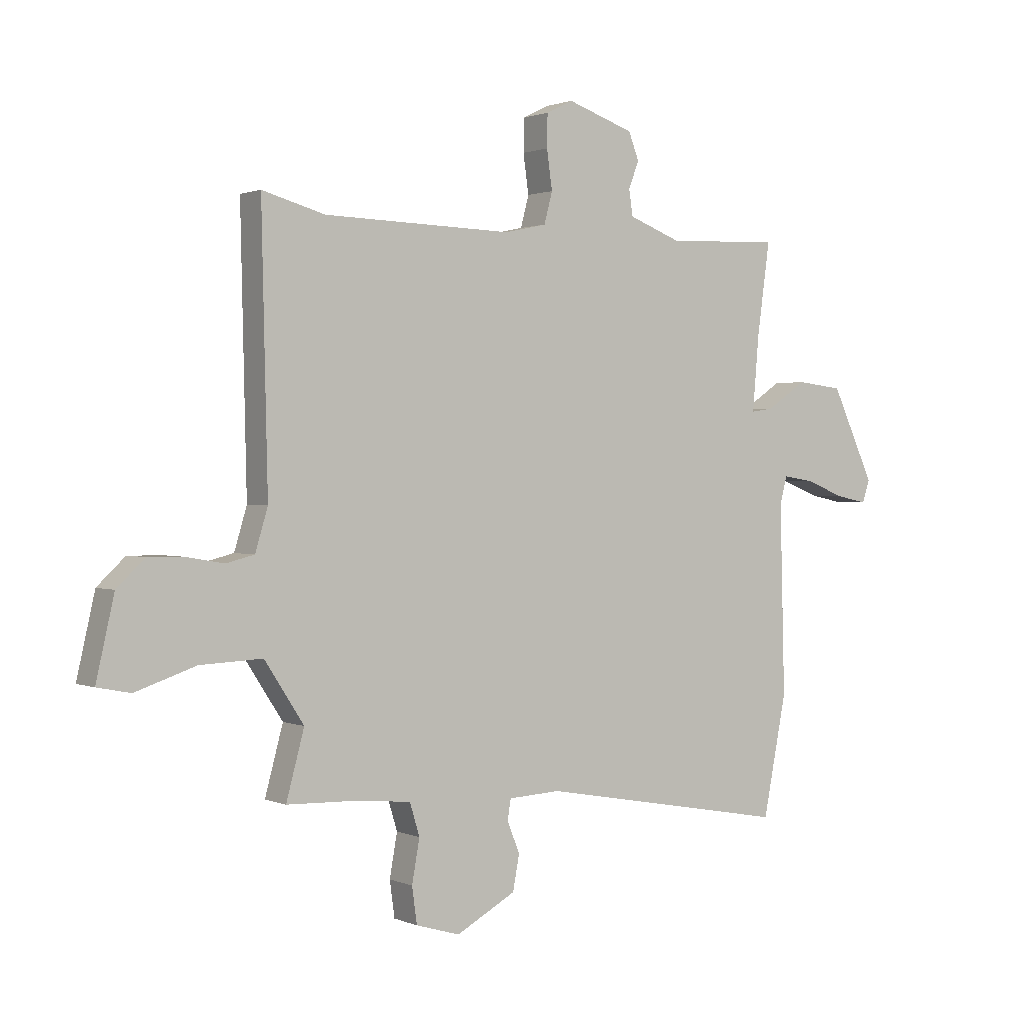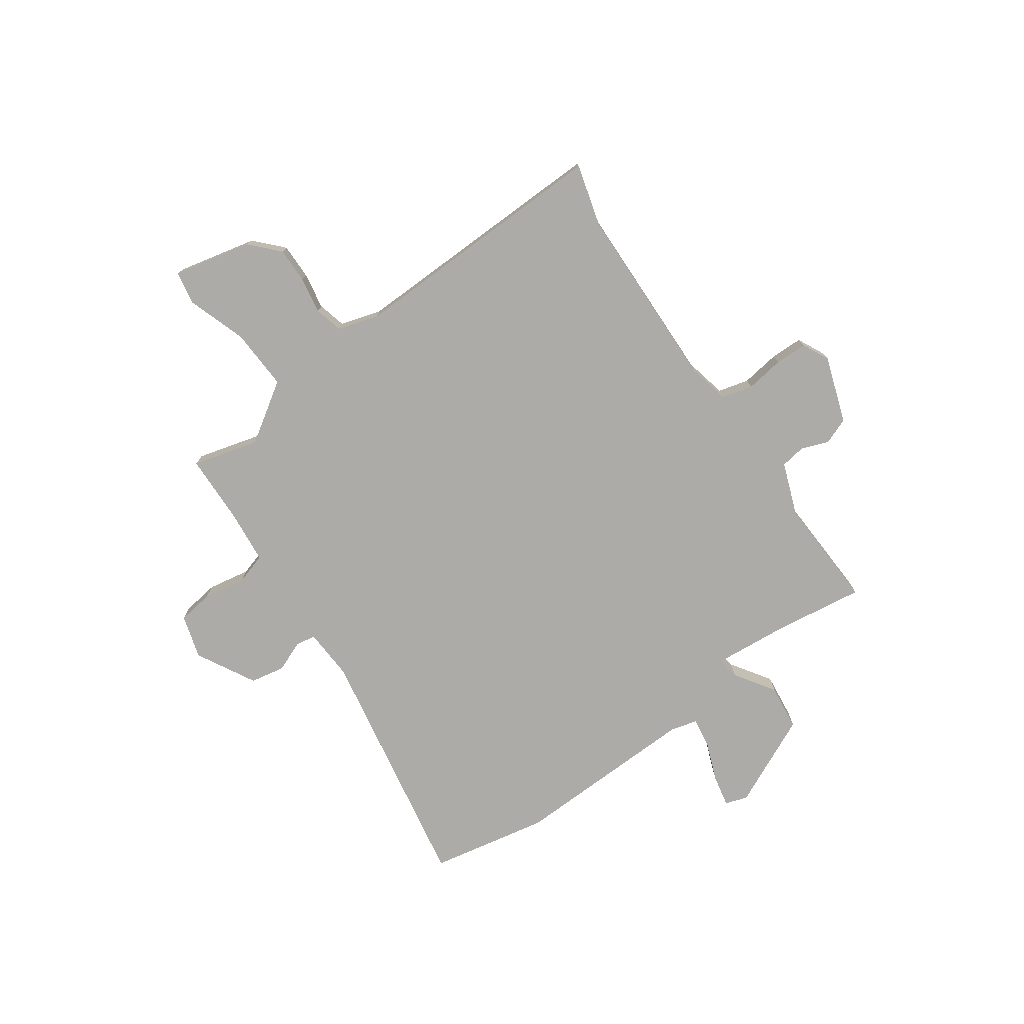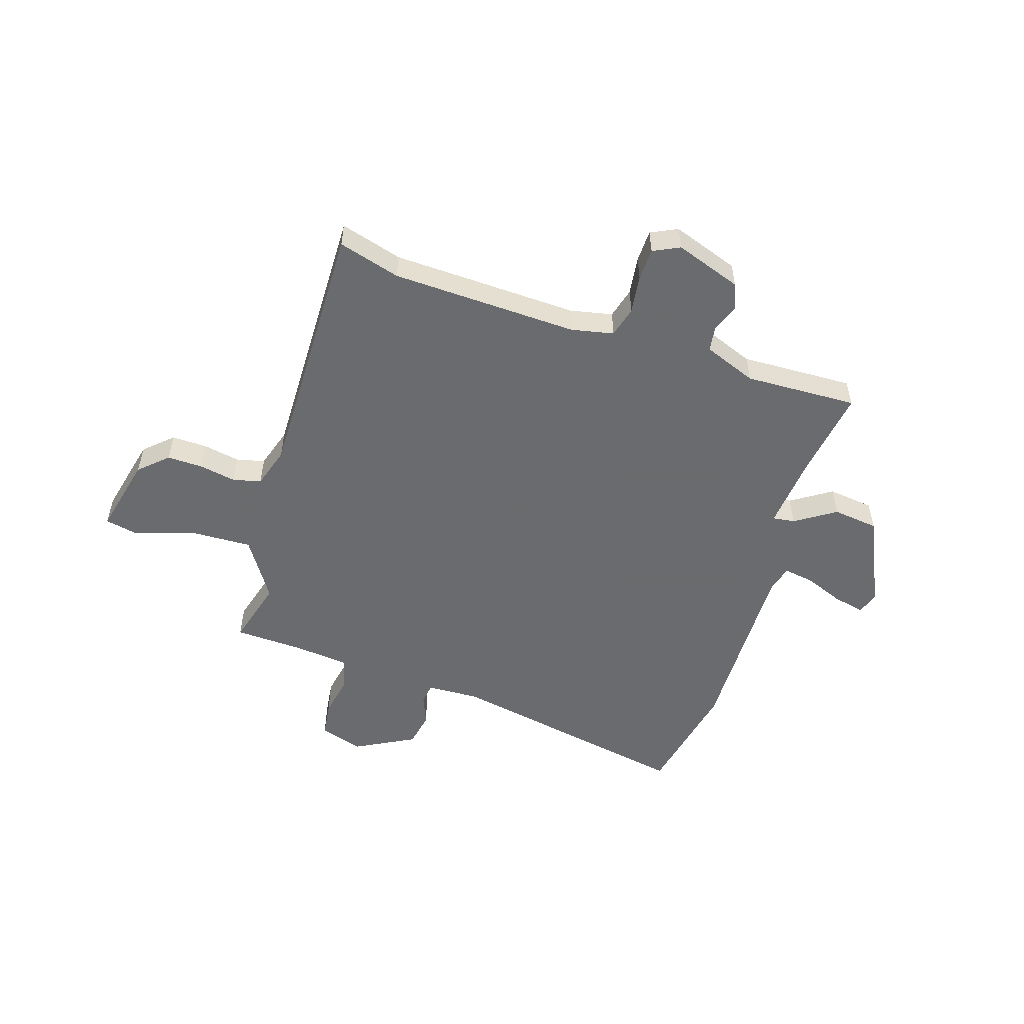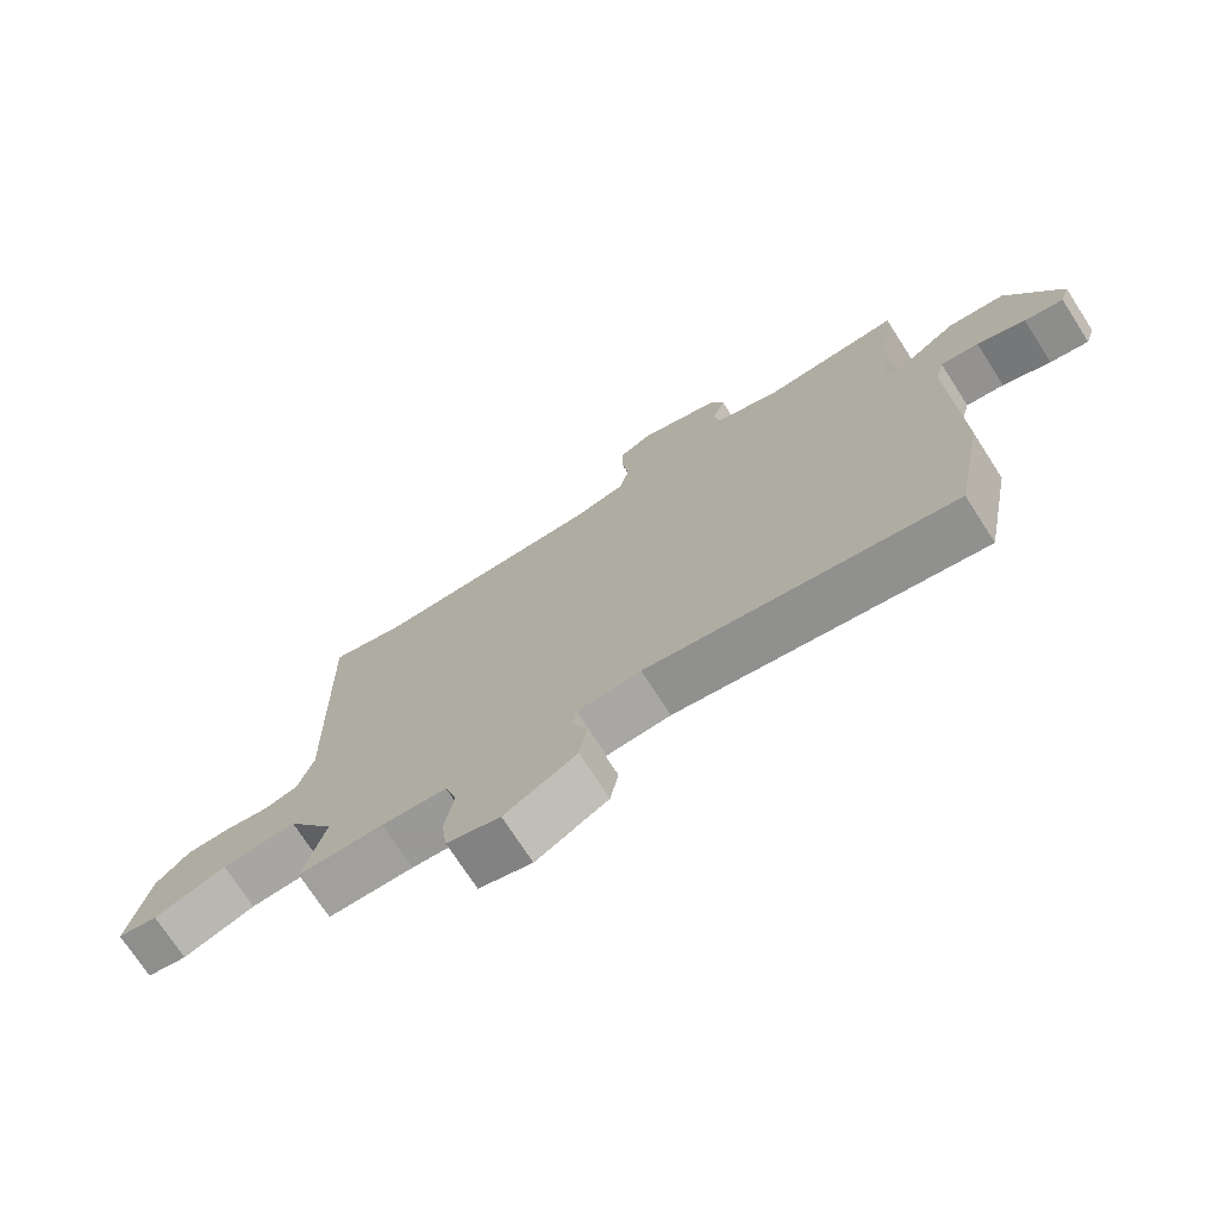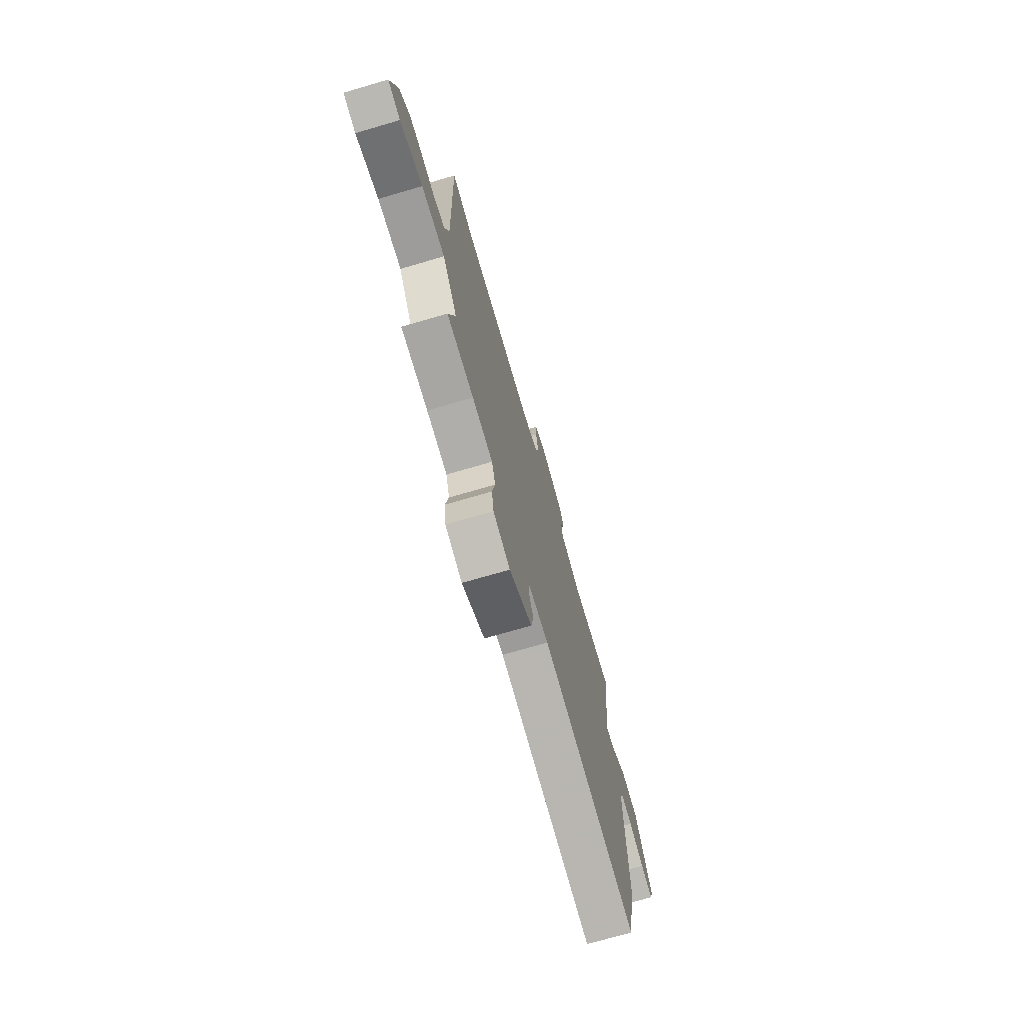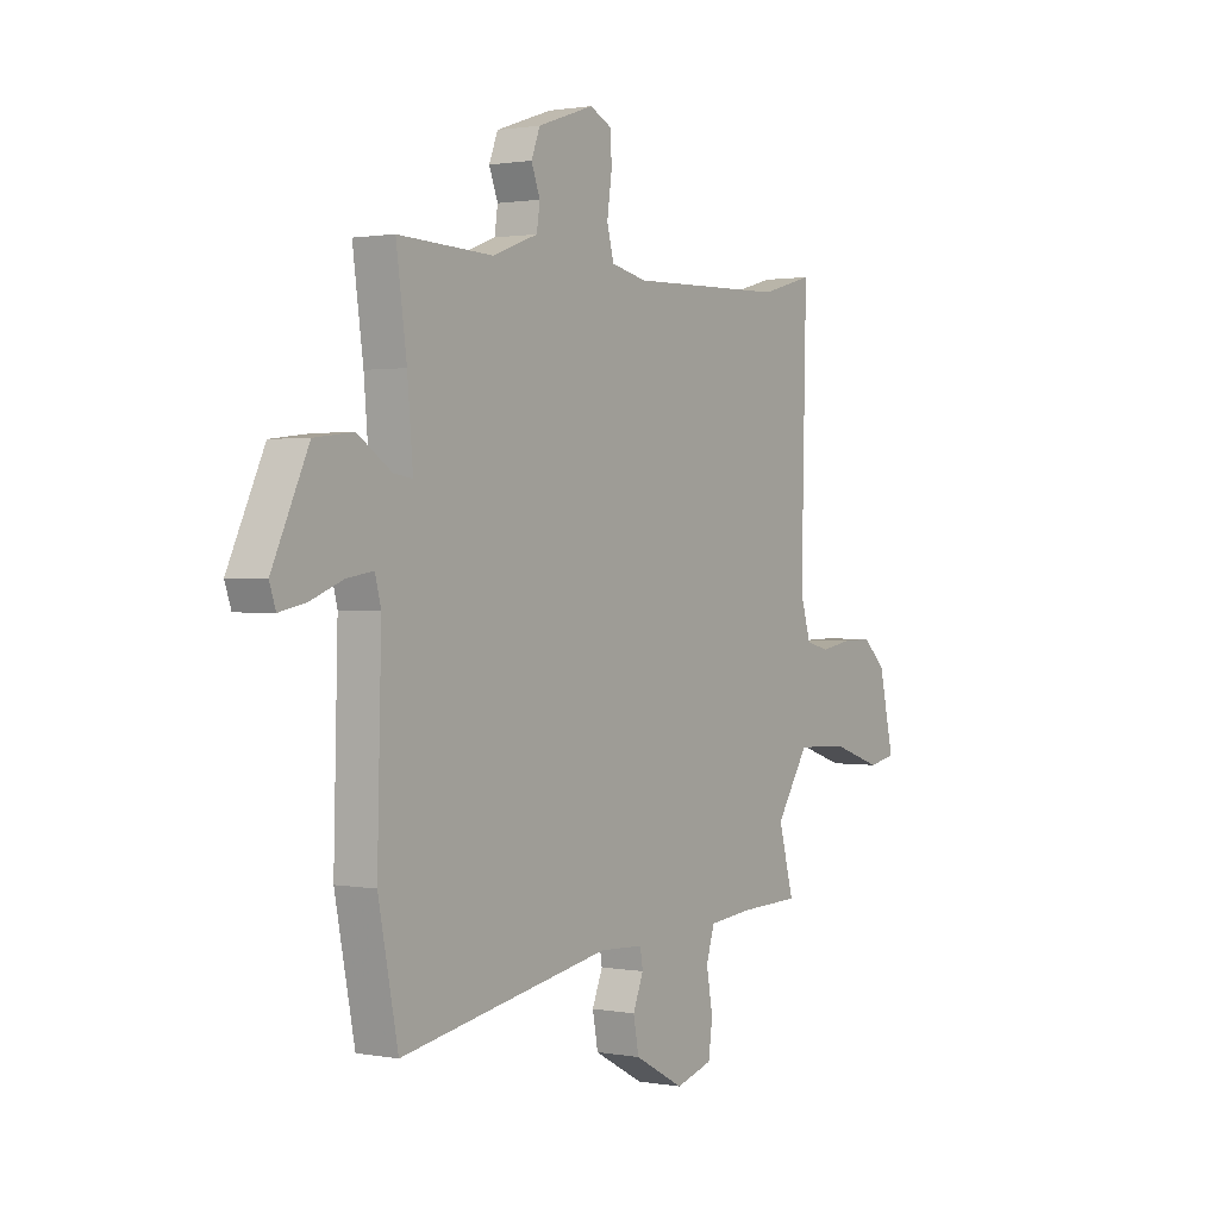
<metadata>
{"format":"obj","ext":"obj","renderer":"f3d","projection":"perspective","resolution":1024,"background":"white","views":[{"elev":1.2,"azim":-34.2,"up":"+Z"},{"elev":-76.3,"azim":-54.8,"up":"+Y"},{"elev":-53.3,"azim":-18.2,"up":"+Y"},{"elev":-72.7,"azim":32.8,"up":"+Z"},{"elev":-72.5,"azim":-73.7,"up":"+Z"},{"elev":1.2,"azim":123.8,"up":"+Z"}]}
</metadata>
<code>
v 0.493 0.07 0.482
v 0.47 0.07 0.316
v 0.458 0.07 0.177
v 0.499 0.07 0.183
v 0.573 0.07 0.232
v 0.658 0.07 0.222
v 0.737 0.07 0.053
v 0.723 0.07 0.012
v 0.665 0.07 0.024
v 0.593 0.07 0.052
v 0.536 0.07 0.061
v 0.523 0.07 0.011
v 0.532 0.07 -0.335
v 0.489 0.07 -0.554
v 0.029 0.07 -0.471
v -0.067 0.07 -0.476
v -0.073 0.07 -0.513
v -0.05 0.07 -0.57
v -0.062 0.07 -0.634
v -0.171 0.07 -0.693
v -0.252 0.07 -0.669
v -0.261 0.07 -0.603
v -0.247 0.07 -0.525
v -0.265 0.07 -0.466
v -0.364 0.07 -0.456
v -0.494 0.07 -0.452
v -0.461 0.07 -0.33
v -0.533 0.07 -0.22
v -0.647 0.07 -0.225
v -0.757 0.07 -0.262
v -0.818 0.07 -0.25
v -0.785 0.07 -0.105
v -0.734 0.07 -0.057
v -0.668 0.07 -0.058
v -0.6 0.07 -0.07
v -0.548 0.07 -0.057
v -0.525 0.07 0.019
v -0.536 0.07 0.51
v -0.421 0.07 0.478
v -0.076 0.07 0.469
v 0.002 0.07 0.486
v 0.017 0.07 0.543
v 0.007 0.07 0.614
v 0.008 0.07 0.674
v 0.057 0.07 0.698
v 0.18 0.07 0.656
v 0.199 0.07 0.607
v 0.18 0.07 0.557
v 0.187 0.07 0.51
v 0.285 0.07 0.473
v 0.493 0 0.482
v 0.47 0 0.316
v 0.458 0 0.177
v 0.499 0 0.183
v 0.573 0 0.232
v 0.658 0 0.222
v 0.737 0 0.053
v 0.723 0 0.012
v 0.665 0 0.024
v 0.593 0 0.052
v 0.536 0 0.061
v 0.523 0 0.011
v 0.532 0 -0.335
v 0.489 0 -0.554
v 0.029 0 -0.471
v -0.067 0 -0.476
v -0.073 0 -0.513
v -0.05 0 -0.57
v -0.062 0 -0.634
v -0.171 0 -0.693
v -0.252 0 -0.669
v -0.261 0 -0.603
v -0.247 0 -0.525
v -0.265 0 -0.466
v -0.364 0 -0.456
v -0.494 0 -0.452
v -0.461 0 -0.33
v -0.533 0 -0.22
v -0.647 0 -0.225
v -0.757 0 -0.262
v -0.818 0 -0.25
v -0.785 0 -0.105
v -0.734 0 -0.057
v -0.668 0 -0.058
v -0.6 0 -0.07
v -0.548 0 -0.057
v -0.525 0 0.019
v -0.536 0 0.51
v -0.421 0 0.478
v -0.076 0 0.469
v 0.002 0 0.486
v 0.017 0 0.543
v 0.007 0 0.614
v 0.008 0 0.674
v 0.057 0 0.698
v 0.18 0 0.656
v 0.199 0 0.607
v 0.18 0 0.557
v 0.187 0 0.51
v 0.285 0 0.473
f 46 47 48
f 45 46 48
f 44 45 48
f 43 44 48
f 42 43 48
f 41 42 48 49
f 40 41 49 50
f 37 38 39
f 37 39 40
f 36 37 40 50
f 33 34 35
f 32 33 35
f 31 32 35
f 30 31 35
f 29 30 35
f 28 29 35 36
f 50 1 2
f 36 50 2
f 28 36 2
f 27 28 2
f 21 22 23
f 20 21 23
f 19 20 23
f 18 19 23
f 17 18 23
f 16 17 23 24
f 15 16 24 25
f 12 13 14 15
f 11 12 15 25
f 8 9 10
f 7 8 10
f 6 7 10
f 5 6 10
f 4 5 10
f 3 4 10 11
f 27 2 3
f 26 27 3
f 25 26 3
f 3 11 25
f 98 97 96
f 98 96 95
f 98 95 94
f 98 94 93
f 98 93 92
f 99 98 92 91
f 100 99 91 90
f 89 88 87
f 90 89 87
f 100 90 87 86
f 85 84 83
f 85 83 82
f 85 82 81
f 85 81 80
f 85 80 79
f 86 85 79 78
f 52 51 100
f 52 100 86
f 52 86 78
f 52 78 77
f 73 72 71
f 73 71 70
f 73 70 69
f 73 69 68
f 73 68 67
f 74 73 67 66
f 75 74 66 65
f 65 64 63 62
f 75 65 62 61
f 60 59 58
f 60 58 57
f 60 57 56
f 60 56 55
f 60 55 54
f 61 60 54 53
f 53 52 77
f 53 77 76
f 53 76 75
f 75 61 53
f 1 51 52 2
f 2 52 53 3
f 3 53 54 4
f 4 54 55 5
f 5 55 56 6
f 6 56 57 7
f 7 57 58 8
f 8 58 59 9
f 9 59 60 10
f 10 60 61 11
f 11 61 62 12
f 12 62 63 13
f 13 63 64 14
f 14 64 65 15
f 15 65 66 16
f 16 66 67 17
f 17 67 68 18
f 18 68 69 19
f 19 69 70 20
f 20 70 71 21
f 21 71 72 22
f 22 72 73 23
f 23 73 74 24
f 24 74 75 25
f 25 75 76 26
f 26 76 77 27
f 27 77 78 28
f 28 78 79 29
f 29 79 80 30
f 30 80 81 31
f 31 81 82 32
f 32 82 83 33
f 33 83 84 34
f 34 84 85 35
f 35 85 86 36
f 36 86 87 37
f 37 87 88 38
f 38 88 89 39
f 39 89 90 40
f 40 90 91 41
f 41 91 92 42
f 42 92 93 43
f 43 93 94 44
f 44 94 95 45
f 45 95 96 46
f 46 96 97 47
f 47 97 98 48
f 48 98 99 49
f 49 99 100 50
f 50 100 51 1

</code>
